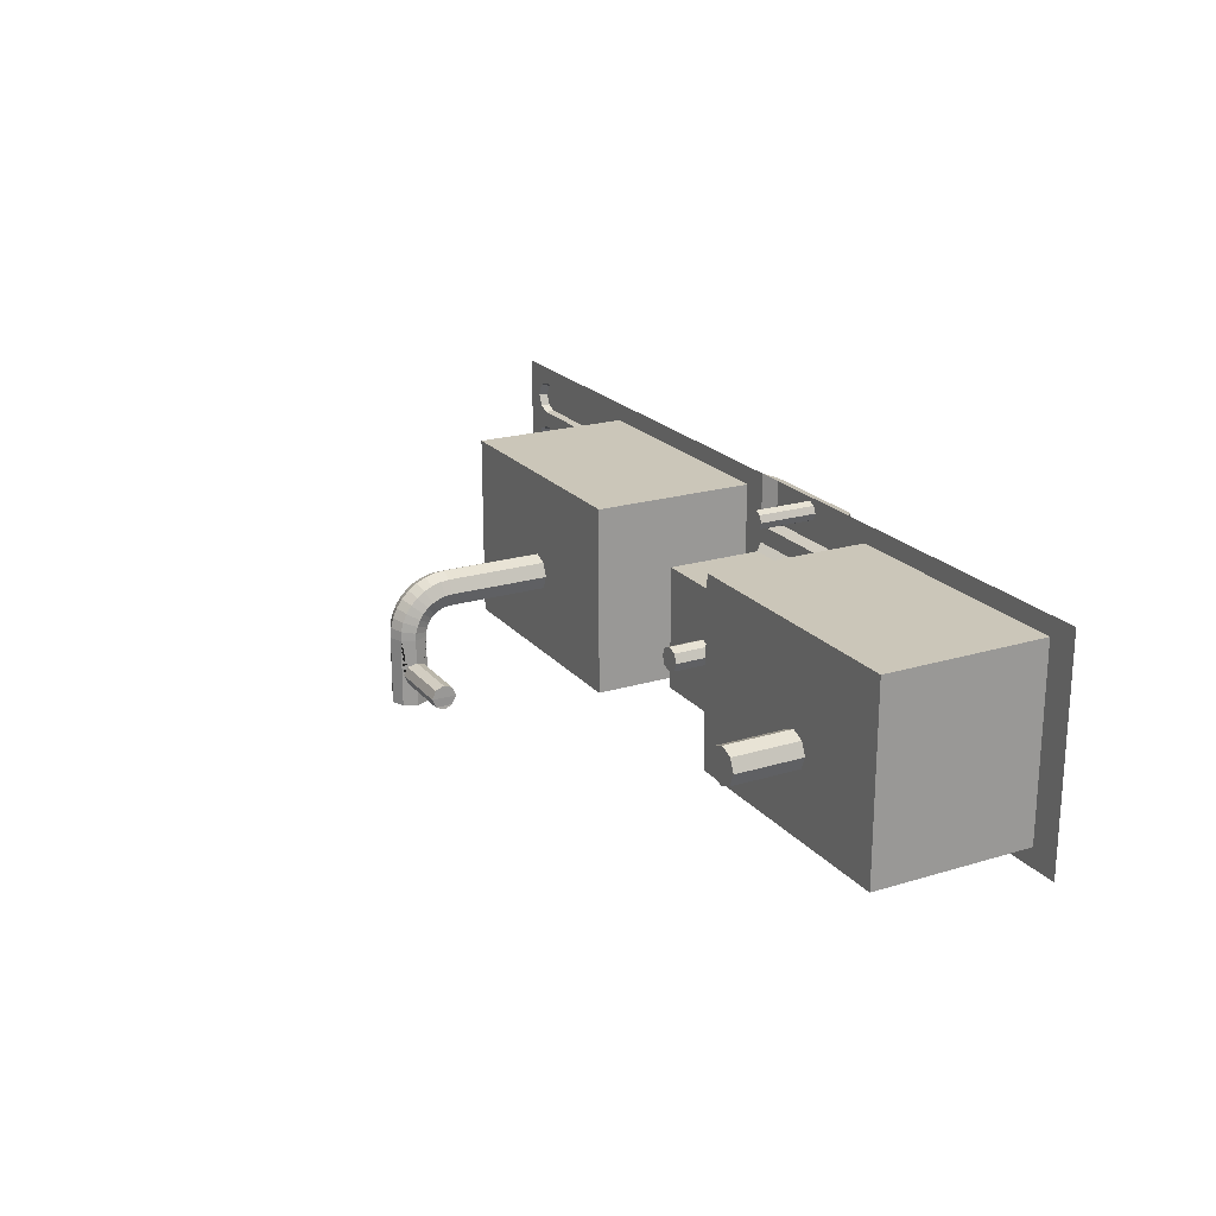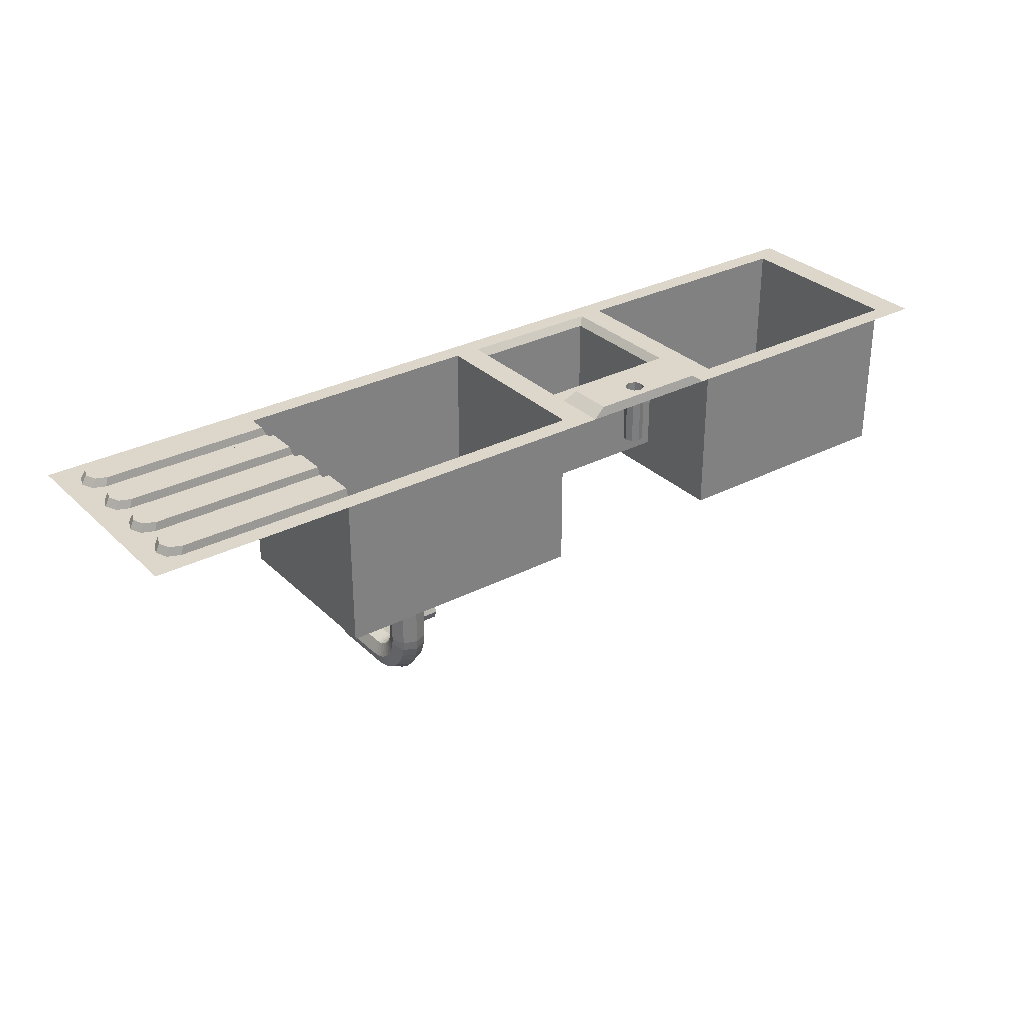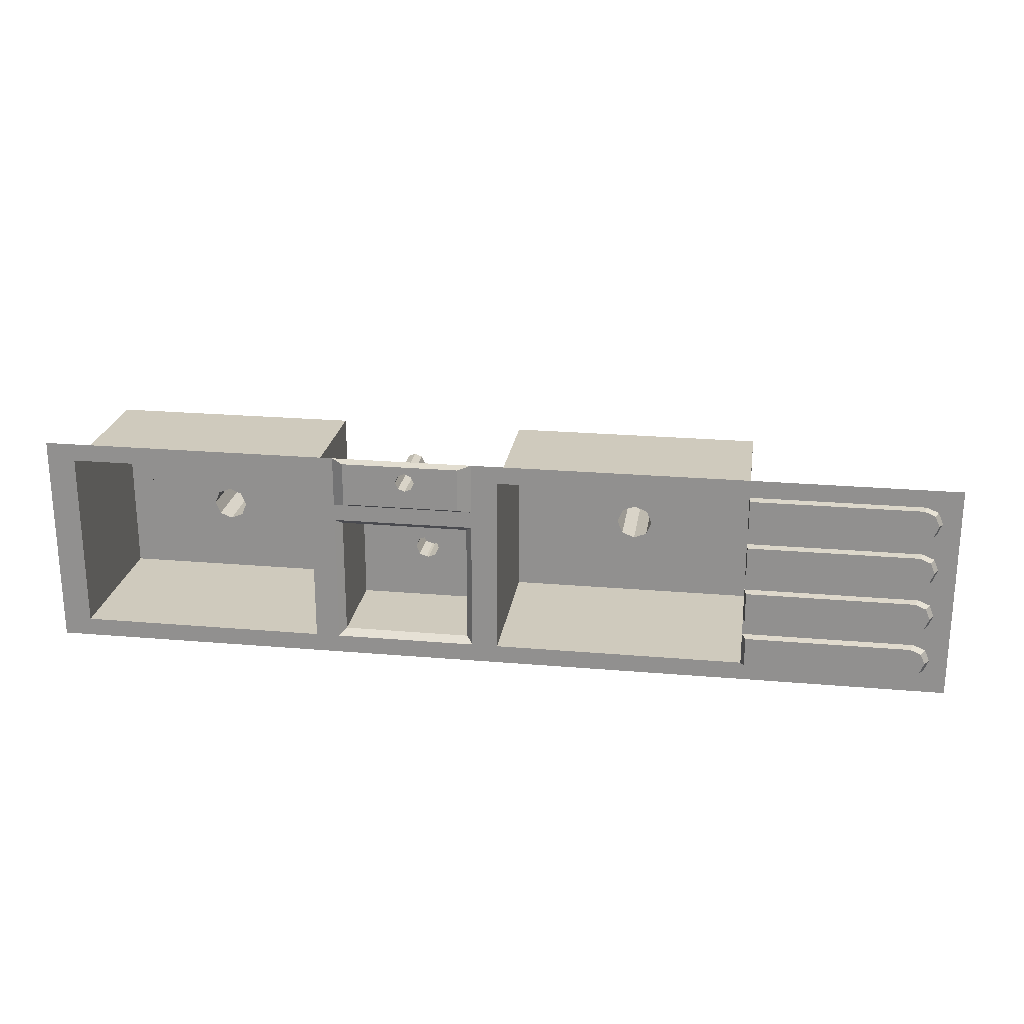
<metadata>
{"format":"obj","ext":"obj","renderer":"f3d","projection":"perspective","resolution":1024,"background":"white","views":[{"elev":21.0,"azim":61.6,"up":"+Z"},{"elev":30.7,"azim":-36.6,"up":"+Y"},{"elev":22.8,"azim":-171.6,"up":"+Z"}]}
</metadata>
<code>
o Circle_Circle.005
v 14.07 0.8542 57.89
v 13.72 0.8542 58.04
v 13.57 0.8542 58.39
v 13.72 0.8542 58.74
v 14.07 0.8542 58.88
v 19.18 0.8542 58.89
v 19.18 0.8542 57.9
v 14.07 0.8542 56.4
v 13.72 0.8542 56.54
v 13.57 0.8542 56.89
v 13.72 0.8542 57.25
v 14.07 0.8542 57.39
v 19.18 0.8542 57.39
v 19.18 0.8542 56.41
v 14.07 0.8542 54.91
v 13.72 0.8542 55.05
v 13.57 0.8542 55.4
v 13.72 0.8542 55.75
v 14.07 0.8542 55.9
v 19.18 0.8542 55.9
v 19.18 0.8542 54.92
v 14.07 0.8542 53.42
v 13.72 0.8542 53.56
v 13.57 0.8542 53.91
v 13.72 0.8542 54.26
v 14.07 0.8542 54.41
v 19.18 0.8542 54.41
v 19.18 0.8542 53.43
v 13.04 0.8542 57.89
v 13.04 0.8542 58.04
v 13.04 0.8542 58.39
v 13.04 0.8542 58.74
v 13.04 0.8542 58.88
v 13.04 0.8542 56.4
v 13.04 0.8542 56.54
v 13.04 0.8542 56.89
v 13.04 0.8542 57.25
v 13.04 0.8542 57.39
v 13.04 0.8542 54.91
v 13.04 0.8542 55.05
v 13.04 0.8542 55.4
v 13.04 0.8542 55.75
v 13.04 0.8542 55.9
v 13.04 0.8542 53.42
v 13.04 0.8542 53.56
v 13.04 0.8542 53.91
v 13.04 0.8542 54.26
v 13.04 0.8542 54.41
v 13.04 0.8542 57.89
v 13.04 0.8542 56.4
v 13.04 0.8542 57.39
v 13.04 0.8542 54.91
v 13.04 0.8542 55.9
v 13.04 0.8542 54.41
v 14.07 0.8542 52.86
v 19.18 0.8542 52.87
v 13.04 0.8542 52.86
v 14.07 0.8542 59.42
v 19.18 0.8542 59.42
v 13.04 0.8542 59.42
v 40.83 0.8542 58.89
v 40.83 0.8542 57.9
v 40.83 0.8542 57.39
v 40.83 0.8542 56.41
v 40.83 0.8542 55.9
v 40.83 0.8542 54.92
v 40.83 0.8542 54.41
v 40.83 0.8542 53.43
v 40.83 0.8542 52.87
v 40.83 0.8542 59.42
v 26.72 0.8542 58.89
v 26.72 0.8542 59.42
v 26.72 0.8542 53.43
v 26.72 0.8542 54.41
v 26.72 0.8542 54.92
v 26.72 0.8542 55.9
v 26.72 0.8542 56.41
v 26.72 0.8542 57.39
v 26.72 0.8542 57.9
v 26.72 0.8542 52.87
v 27.51 0.8542 59.42
v 27.51 0.8542 54.41
v 27.51 0.8542 55.9
v 27.51 0.8542 56.41
v 27.51 0.8542 57.39
v 27.51 0.8542 58.89
v 27.51 0.8542 53.43
v 27.51 0.8542 54.92
v 27.51 0.8542 57.9
v 27.51 0.8542 52.87
v 31.76 0.8542 59.42
v 31.76 0.8542 54.41
v 31.76 0.8542 55.9
v 31.76 0.8542 56.41
v 31.76 0.8542 57.39
v 31.76 0.8542 58.89
v 31.76 0.8542 53.43
v 31.76 0.8542 54.92
v 31.76 0.8542 57.9
v 31.76 0.8542 52.87
v 32.49 0.8542 59.42
v 32.49 0.8542 54.41
v 32.49 0.8542 55.9
v 32.49 0.8542 56.41
v 32.49 0.8542 57.39
v 32.49 0.8542 58.89
v 32.49 0.8542 53.43
v 32.49 0.8542 54.92
v 32.49 0.8542 57.9
v 32.49 0.8542 52.87
v 39.97 0.8542 59.42
v 39.97 0.8542 54.41
v 39.97 0.8542 55.9
v 39.97 0.8542 56.41
v 39.97 0.8542 57.39
v 39.97 0.8542 58.89
v 39.97 0.8542 53.43
v 39.97 0.8542 54.92
v 39.97 0.8542 57.9
v 39.97 0.8542 52.87
v 19.18 -3.922 57.9
v 19.18 -3.922 58.89
v 19.18 -3.922 56.41
v 19.18 -3.922 57.39
v 19.18 -3.922 54.92
v 19.18 -3.922 53.43
v 19.18 -3.922 54.41
v 26.72 -3.922 58.89
v 26.72 -3.922 53.43
v 26.72 -3.922 54.92
v 26.72 -3.922 57.9
v 26.72 -3.922 54.41
v 26.72 -3.922 56.41
v 26.72 -3.922 57.39
v 39.97 -3.922 58.89
v 32.49 -3.922 58.89
v 39.97 -3.922 53.43
v 32.49 -3.922 53.43
v 39.97 -3.922 54.92
v 32.49 -3.922 54.92
v 39.97 -3.922 57.9
v 32.49 -3.922 57.9
v 32.49 -3.922 54.41
v 32.49 -3.922 57.39
v 32.49 -3.922 56.41
v 32.49 -3.922 55.9
v 39.97 -3.922 54.41
v 39.97 -3.922 55.9
v 39.97 -3.922 56.41
v 39.97 -3.922 57.39
v 13.82 1.096 58.06
v 14.15 1.096 57.93
v 13.69 1.096 58.39
v 13.82 1.096 58.71
v 14.15 1.096 58.85
v 19.17 1.096 58.85
v 14.15 1.096 58.39
v 19.17 1.096 57.93
v 13.82 1.096 56.57
v 14.15 1.096 56.44
v 13.69 1.096 56.9
v 13.82 1.096 57.22
v 14.15 1.096 57.35
v 19.16 1.096 57.36
v 14.15 1.096 56.9
v 19.16 1.096 56.44
v 13.84 1.096 55.08
v 14.16 1.096 54.95
v 13.7 1.096 55.4
v 13.84 1.096 55.73
v 14.16 1.096 55.86
v 19.13 1.096 55.86
v 14.16 1.096 55.4
v 19.13 1.096 54.96
v 13.86 1.096 53.59
v 14.17 1.096 53.46
v 13.72 1.096 53.91
v 13.86 1.096 54.23
v 14.17 1.096 54.36
v 19.07 1.096 54.36
v 14.17 1.096 53.91
v 19.07 1.096 53.47
v 31.39 1.133 58.86
v 27.87 1.133 58.86
v 31.39 1.133 58.04
v 27.87 1.133 58.04
v 27.87 1.133 59.36
v 31.39 1.133 59.36
v 31.57 0.6214 53.61
v 27.7 0.6214 53.61
v 31.57 0.6214 54.96
v 27.7 0.6214 54.96
v 27.7 0.6214 54.5
v 27.7 0.6214 57.21
v 27.7 0.6214 56.32
v 27.7 0.6214 55.86
v 31.57 0.6214 54.5
v 31.57 0.6214 55.86
v 31.57 0.6214 56.32
v 31.57 0.6214 57.21
v 31.57 -2.18 53.61
v 27.7 -2.18 53.61
v 31.57 -2.18 54.96
v 27.7 -2.18 54.96
v 27.7 -2.18 54.5
v 27.7 -2.18 57.21
v 27.7 -2.18 56.32
v 27.7 -2.18 55.86
v 31.57 -2.18 54.5
v 31.57 -2.18 55.86
v 31.57 -2.18 56.32
v 31.57 -2.18 57.21
v 36.15 -3.922 55.9
v 37.04 -3.922 55.9
v 22.91 -3.922 56.41
v 29.77 1.133 58.86
v 29.2 1.133 58.86
v 29.52 -2.18 54.96
v 29.44 -2.18 54.96
v 29.48 1.133 58.58
v 29.69 1.133 58.66
v 29.28 1.133 58.66
v 29.74 -2.18 55.05
v 29.85 -2.18 55.31
v 29.74 -2.18 55.58
v 29.48 -2.18 55.68
v 29.22 -2.18 55.58
v 29.11 -2.18 55.31
v 29.22 -2.18 55.05
v 29.69 1.133 59.06
v 29.48 1.133 59.15
v 29.28 1.133 59.06
v 23.28 -3.922 56.25
v 22.5 -3.922 56.25
v 36.97 -3.922 56.07
v 36.59 -3.922 56.23
v 36.22 -3.922 56.07
v 22.89 -3.922 55.3
v 23.28 -3.922 55.47
v 23.45 -3.922 55.86
v 22.34 -3.922 55.86
v 22.5 -3.922 55.47
v 36.59 -3.922 55.17
v 36.97 -3.922 55.32
v 37.12 -3.922 55.7
v 36.06 -3.922 55.7
v 36.22 -3.922 55.32
v 29.77 1.133 58.86
v 29.2 1.133 58.86
v 29.48 1.133 58.58
v 29.69 1.133 58.66
v 29.28 1.133 58.66
v 29.69 1.133 59.06
v 29.48 1.133 59.15
v 29.28 1.133 59.06
v 29.77 -0.6045 58.86
v 29.2 -0.6045 58.86
v 29.48 -0.6045 58.58
v 29.69 -0.6045 58.66
v 29.28 -0.6045 58.66
v 29.69 -0.6045 59.06
v 29.48 -0.6045 59.15
v 29.28 -0.6045 59.06
v 29.63 1.133 59.36
v 29.63 1.133 58.04
v 29.52 -2.18 54.96
v 29.44 -2.18 54.96
v 29.74 -2.18 55.05
v 29.85 -2.18 55.31
v 29.74 -2.18 55.58
v 29.48 -2.18 55.68
v 29.22 -2.18 55.58
v 29.11 -2.18 55.31
v 29.22 -2.18 55.05
v 29.52 -3.241 54.96
v 29.44 -3.241 54.96
v 29.74 -3.241 55.05
v 29.85 -3.241 55.31
v 29.74 -3.241 55.58
v 29.48 -3.241 55.68
v 29.22 -3.241 55.58
v 29.11 -3.241 55.31
v 29.22 -3.241 55.05
v 37.04 -3.922 55.9
v 36.97 -3.922 56.07
v 36.59 -3.922 56.23
v 36.22 -3.922 56.07
v 36.15 -3.922 55.9
v 36.59 -3.922 55.17
v 36.97 -3.922 55.32
v 37.12 -3.922 55.7
v 36.06 -3.922 55.7
v 36.22 -3.922 55.32
v 36.97 -5.922 56.07
v 36.59 -5.922 56.23
v 37.04 -5.922 55.9
v 36.22 -5.922 56.07
v 36.15 -5.922 55.9
v 36.59 -5.922 55.17
v 36.97 -5.922 55.32
v 37.12 -5.922 55.7
v 36.06 -5.922 55.7
v 36.22 -5.922 55.32
v 22.95 -3.922 54.92
v 26.72 -3.922 55.66
v 19.18 -3.922 55.66
v 23.28 -3.922 56.25
v 22.91 -3.922 56.41
v 22.5 -3.922 56.25
v 22.89 -3.922 55.3
v 23.28 -3.922 55.47
v 23.45 -3.922 55.86
v 22.34 -3.922 55.86
v 22.5 -3.922 55.47
v 23.28 -6.922 56.25
v 22.91 -6.922 56.41
v 22.5 -6.922 56.25
v 22.89 -6.922 55.3
v 23.28 -6.922 55.47
v 23.45 -6.922 55.86
v 22.34 -6.922 55.86
v 22.5 -6.922 55.47
v 23.28 -7.196 56.23
v 22.91 -7.223 56.38
v 22.5 -7.196 56.23
v 22.89 -7.031 55.29
v 23.28 -7.059 55.45
v 23.45 -7.128 55.84
v 22.34 -7.128 55.84
v 22.5 -7.059 55.45
v 23.28 -7.46 56.15
v 22.91 -7.514 56.3
v 22.5 -7.46 56.15
v 22.89 -7.136 55.26
v 23.28 -7.192 55.41
v 23.45 -7.326 55.78
v 22.34 -7.326 55.78
v 22.5 -7.192 55.41
v 23.28 -7.708 56.03
v 22.91 -7.786 56.17
v 22.5 -7.708 56.03
v 22.89 -7.234 55.21
v 23.28 -7.315 55.35
v 23.45 -7.512 55.69
v 22.34 -7.512 55.69
v 22.5 -7.315 55.35
v 23.28 -7.931 55.87
v 22.91 -8.032 55.99
v 22.5 -7.931 55.87
v 22.89 -7.322 55.15
v 23.28 -7.426 55.27
v 23.45 -7.679 55.57
v 22.34 -7.679 55.57
v 22.5 -7.426 55.27
v 23.28 -8.123 55.68
v 22.91 -8.243 55.78
v 22.5 -8.123 55.68
v 22.89 -7.397 55.07
v 23.28 -7.522 55.17
v 23.45 -7.823 55.42
v 22.34 -7.823 55.42
v 22.5 -7.522 55.17
v 23.28 -8.278 55.45
v 22.91 -8.413 55.53
v 22.5 -8.278 55.45
v 22.89 -7.457 54.97
v 23.28 -7.598 55.06
v 23.45 -7.938 55.25
v 22.34 -7.938 55.25
v 22.5 -7.598 55.06
v 23.28 -8.392 55.2
v 22.91 -8.538 55.25
v 22.5 -8.392 55.2
v 22.89 -7.501 54.87
v 23.28 -7.654 54.93
v 23.45 -8.023 55.06
v 22.34 -8.023 55.06
v 22.5 -7.654 54.93
v 23.28 -8.46 54.93
v 22.91 -8.613 54.96
v 22.5 -8.46 54.93
v 22.89 -7.526 54.77
v 23.28 -7.686 54.8
v 23.45 -8.073 54.86
v 22.34 -8.073 54.86
v 22.5 -7.686 54.8
v 23.28 -8.48 54.66
v 22.91 -8.636 54.66
v 22.5 -8.48 54.66
v 22.89 -7.532 54.66
v 23.28 -7.695 54.66
v 23.45 -8.088 54.66
v 22.34 -8.088 54.66
v 22.5 -7.695 54.66
v 23.28 -8.48 52.66
v 22.91 -8.636 52.66
v 22.5 -8.48 52.66
v 22.89 -7.532 52.66
v 23.28 -7.695 52.66
v 23.45 -8.088 52.66
v 22.34 -8.088 52.66
v 22.5 -7.695 52.66
v 23.45 -8.088 53.95
v 23.45 -8.088 53.24
v 23.35 -8.329 53.34
v 23.3 -8.434 53.6
v 23.35 -8.329 53.85
v 23.29 -7.714 53.6
v 23.34 -7.819 53.34
v 23.44 -8.074 53.24
v 23.44 -8.074 53.96
v 23.34 -7.819 53.85
v 25.3 -8.088 53.24
v 25.3 -8.329 53.34
v 25.3 -8.434 53.6
v 25.3 -8.329 53.85
v 25.3 -8.088 53.95
v 25.3 -7.714 53.6
v 25.28 -7.819 53.34
v 25.3 -8.074 53.24
v 25.3 -8.074 53.96
v 25.3 -7.819 53.85
v 36.23 -3.922 54.92
v 38.1 -3.922 54.92
v 36.23 -3.922 56.41
v 34.36 -3.922 54.92
v 29.63 -2.18 55.86
v 29.63 -2.18 54.5
v 30.6 -2.18 54.5
f 14 8 160 166
f 22 23 175 176
f 4 5 155 154
f 13 14 166 164
f 3 4 154 153
f 2 3 153 151
f 12 13 164 163
f 21 15 168 174
f 1 2 151 152
f 11 12 163 162
f 20 21 174 172
f 10 11 162 161
f 1 7 13 12
f 8 14 20 19
f 15 21 27 26
f 23 22 44 45
f 19 18 42 43
f 3 2 30 31
f 24 23 45 46
f 4 3 31 32
f 25 24 46 47
f 9 8 34 35
f 5 4 32 33
f 26 25 47 48
f 10 9 35 36
f 11 10 36 37
f 16 15 39 40
f 12 11 37 38
f 17 16 40 41
f 18 17 41 42
f 2 1 29 30
f 15 26 54 52
f 8 19 53 50
f 1 12 51 49
f 44 22 55 57
f 22 28 56 55
f 5 33 60 58
f 6 5 58 59
f 116 111 70 61
f 117 112 67 68
f 118 113 65 66
f 113 114 64 65
f 114 115 63 64
f 119 116 61 62
f 120 117 68 69
f 115 119 62 63
f 112 118 66 67
f 74 73 129 132
f 77 76 75 130 305 133
f 56 28 73 80
f 6 71 128 122
f 14 13 124 123
f 109 106 136 142
f 6 59 72 71
f 74 75 88 82
f 78 79 89 85
f 80 73 87 90
f 79 71 86 89
f 77 78 85 84
f 76 77 84 83
f 75 76 83 88
f 73 74 82 87
f 71 72 81 86
f 97 87 190 189
f 85 89 99 95
f 90 87 97 100
f 96 99 185 183
f 88 83 196 192
f 95 94 199 200
f 92 97 189 197
f 98 92 197 191
f 86 81 187 184
f 92 98 108 102
f 95 99 109 105
f 100 97 107 110
f 99 96 106 109
f 94 95 105 104
f 93 94 104 103
f 98 93 103 108
f 97 92 102 107
f 96 91 101 106
f 13 7 121 124
f 105 109 142 144
f 110 107 117 120
f 78 77 133 134
f 102 108 140 143
f 71 79 131 128
f 112 117 137 147
f 106 101 111 116
f 127 125 304 130 132
f 124 121 131 134
f 121 122 128 131
f 123 124 134 133 215
f 126 127 132 129
f 143 140 426 423 424 139 147
f 144 142 141 150
f 142 136 135 141
f 145 144 150 149 425
f 284 148 139 291
f 149 148 284 285
f 138 143 147 137
f 104 105 144 145
f 103 104 145 146
f 73 28 126 129
f 27 21 125 127
f 118 112 147 139
f 108 103 146 140
f 119 115 150 141
f 7 6 122 121
f 107 102 143 138
f 106 116 135 136
f 116 119 141 135
f 117 107 138 137
f 115 114 149 150
f 28 27 127 126
f 75 74 132 130
f 114 113 148 149
f 79 78 134 131
f 113 118 139 148
f 151 153 157 152
f 152 157 155 156 158
f 157 153 154 155
f 159 161 165 160
f 160 165 163 164 166
f 165 161 162 163
f 167 169 173 168
f 168 173 171 172 174
f 173 169 170 171
f 175 177 181 176
f 176 181 179 180 182
f 181 177 178 179
f 5 6 156 155
f 23 24 177 175
f 24 25 178 177
f 6 7 158 156
f 25 26 179 178
f 15 16 167 168
f 7 1 152 158
f 26 27 180 179
f 16 17 169 167
f 17 18 170 169
f 27 28 182 180
f 18 19 171 170
f 8 9 159 160
f 28 22 176 182
f 19 20 172 171
f 9 10 161 159
f 186 184 217 222
f 185 265 250 251
f 99 89 186 265 185
f 81 91 188 264 187
f 91 96 183 188
f 89 86 184 186
f 190 193 205 202
f 193 192 204 205
f 200 199 211 212
f 192 196 208 204
f 197 189 201 209
f 85 95 200 194
f 82 88 192 193
f 94 93 198 199
f 87 82 193 190
f 84 85 194 195
f 93 98 191 198
f 83 84 195 196
f 210 203 269 270
f 207 206 212 211
f 208 207 211 210 427
f 271 427 210 270
f 202 205 428 429 209 201
f 199 198 210 211
f 195 194 206 207
f 194 200 212 206
f 189 190 202 201
f 198 191 203 210
f 196 195 207 208
f 191 197 209 203
f 231 230 253 254
f 229 228 273 274
f 217 232 255 249
f 235 214 284 285
f 293 292 302 303
f 253 248 256 261
f 255 254 262 263
f 222 217 249 252
f 221 220 250 251
f 232 231 254 255
f 220 222 252 250
f 230 216 248 253
f 216 221 251 248
f 252 249 257 260
f 251 250 258 259
f 249 255 263 257
f 254 253 261 262
f 250 252 260 258
f 248 251 259 256
f 257 263 262 260
f 260 262 261 258
f 258 261 256 259
f 272 271 280 281
f 222 220 265 186
f 248 183 185 251
f 226 225 270 271
f 223 218 266 268
f 219 229 274 267
f 227 226 271 272
f 224 223 268 269
f 228 227 272 273
f 218 219 267 266
f 225 224 269 270
f 276 283 282 281
f 269 268 277 278
f 273 272 281 282
f 270 269 278 279
f 266 267 276 275
f 274 273 282 283
f 271 270 279 280
f 268 266 275 277
f 267 274 283 276
f 281 280 275 276
f 275 280 279 277
f 277 279 278
f 247 246 292 293
f 245 244 290 291
f 236 235 285 286
f 243 247 293 289
f 214 245 291 284
f 237 236 286 287
f 246 213 288 292
f 213 237 287 288
f 244 243 289 290
f 296 301 295 294
f 291 290 300 301
f 287 286 295 297
f 289 293 303 299
f 284 291 301 296
f 288 287 297 298
f 285 284 296 294
f 292 288 298 302
f 286 285 294 295
f 290 289 299 300
f 298 299 303 302
f 297 300 299 298
f 295 301 300 297
f 21 20 14 123 306 125
f 304 125 242 238
f 238 239 130 304
f 305 130 239 240
f 240 233 133 305
f 215 133 233
f 125 306 241 242
f 241 306 123 234
f 123 215 234
f 233 240 312 307
f 242 241 313 314
f 234 215 308 309
f 312 311 319 320
f 313 309 317 321
f 310 314 322 318
f 239 238 310 311
f 238 242 314 310
f 215 233 307 308
f 241 234 309 313
f 240 239 311 312
f 309 308 316 317
f 314 313 321 322
f 307 312 320 315
f 311 310 318 319
f 308 307 315 316
f 253 188 183 248
f 254 264 188 253
f 264 254 255 187
f 187 255 249 184
f 322 321 329 330
f 315 320 328 323
f 319 318 326 327
f 316 315 323 324
f 322 318 326 330
f 317 321 329 325
f 319 320 328 327
f 317 316 324 325
f 330 329 337 338
f 323 328 336 331
f 327 326 334 335
f 324 323 331 332
f 330 326 334 338
f 325 329 337 333
f 327 328 336 335
f 325 324 332 333
f 335 336 344 343
f 333 332 340 341
f 338 337 345 346
f 331 336 344 339
f 335 334 342 343
f 332 331 339 340
f 338 334 342 346
f 333 337 345 341
f 346 342 350 354
f 341 345 353 349
f 343 344 352 351
f 341 340 348 349
f 346 345 353 354
f 339 344 352 347
f 343 342 350 351
f 340 339 347 348
f 347 352 360 355
f 351 350 358 359
f 348 347 355 356
f 354 350 358 362
f 349 353 361 357
f 351 352 360 359
f 349 348 356 357
f 354 353 361 362
f 362 361 369 370
f 355 360 368 363
f 359 358 366 367
f 356 355 363 364
f 362 358 366 370
f 357 361 369 365
f 359 360 368 367
f 357 356 364 365
f 365 369 377 373
f 367 368 376 375
f 365 364 372 373
f 370 369 377 378
f 363 368 376 371
f 367 366 374 375
f 364 363 371 372
f 370 366 374 378
f 372 371 379 380
f 378 374 382 386
f 373 377 385 381
f 375 376 384 383
f 373 372 380 381
f 378 377 385 386
f 371 376 384 379
f 375 374 382 383
f 386 385 393 394
f 379 384 392 387
f 383 382 390 391
f 380 379 387 388
f 386 382 390 394
f 381 385 393 389
f 383 384 392 391
f 381 380 388 389
f 391 392 403 411 412 408 409 410 404 400 399
f 389 388 396 397
f 394 393 401 402
f 387 392 403 407 406 405 404 400 395
f 391 390 398 399
f 388 387 395 396
f 394 390 398 402
f 389 393 401 397
f 398 395 400 399
f 395 398 402 396
f 396 402 401 397
f 410 409 419 420
f 412 411 421 422
f 405 406 415 414
f 408 409 419 418
f 421 417 416 422
f 415 416 422 418
f 414 415 418 419
f 420 419 414 413
f 406 407 416 415
f 412 408 418 422
f 404 410 420 413
f 403 407 416 417
f 405 404 413 414
f 411 403 417 421
f 424 290 291 139
f 423 289 290 424
f 286 425 149 285
f 425 286 287 145
f 145 287 288 146
f 146 288 292 140
f 293 426 140 292
f 426 293 289 423
f 427 271 272 208
f 208 272 273 204
f 204 273 274 205
f 269 203 209 268
f 429 266 268 209
f 266 429 428 267
f 205 274 267 428

</code>
